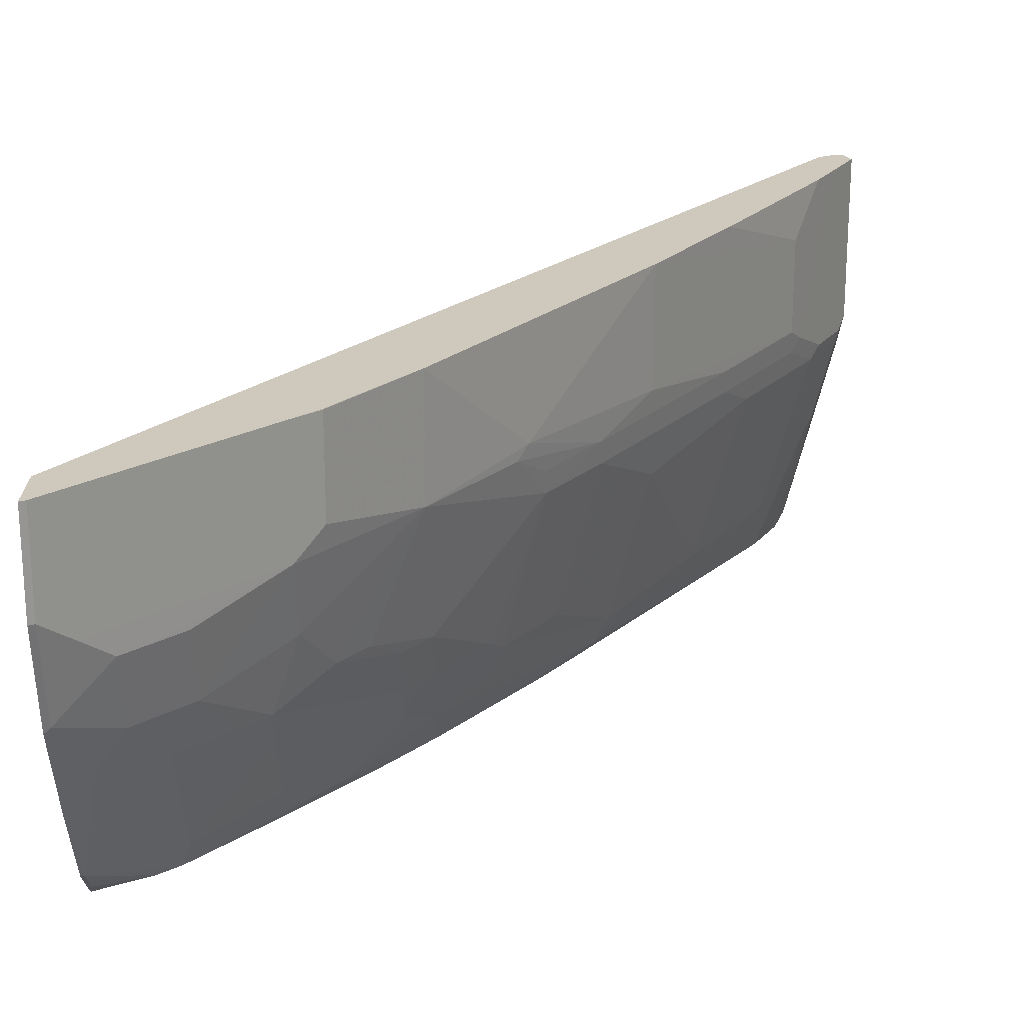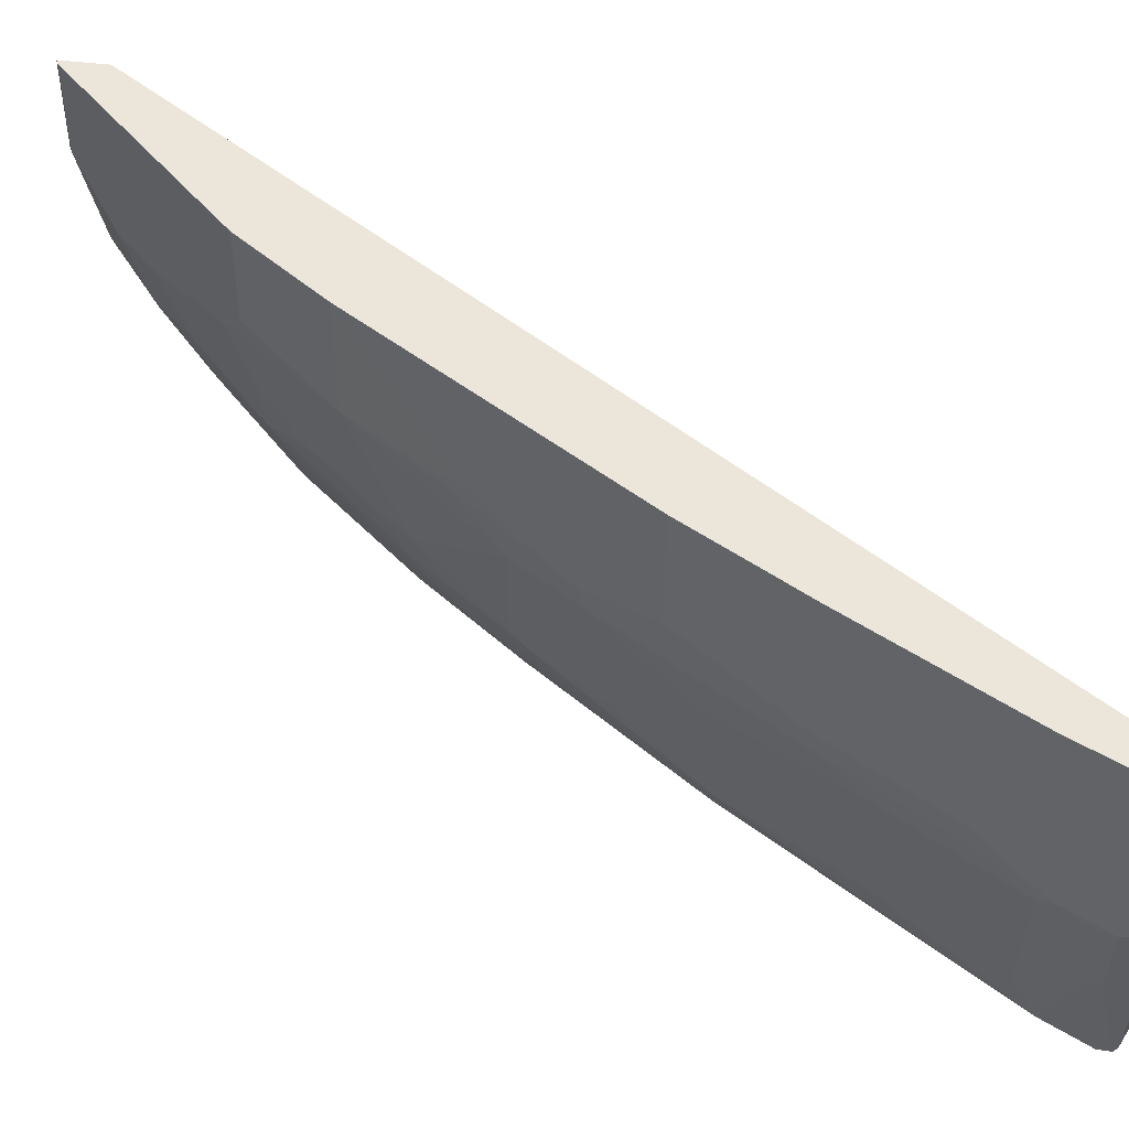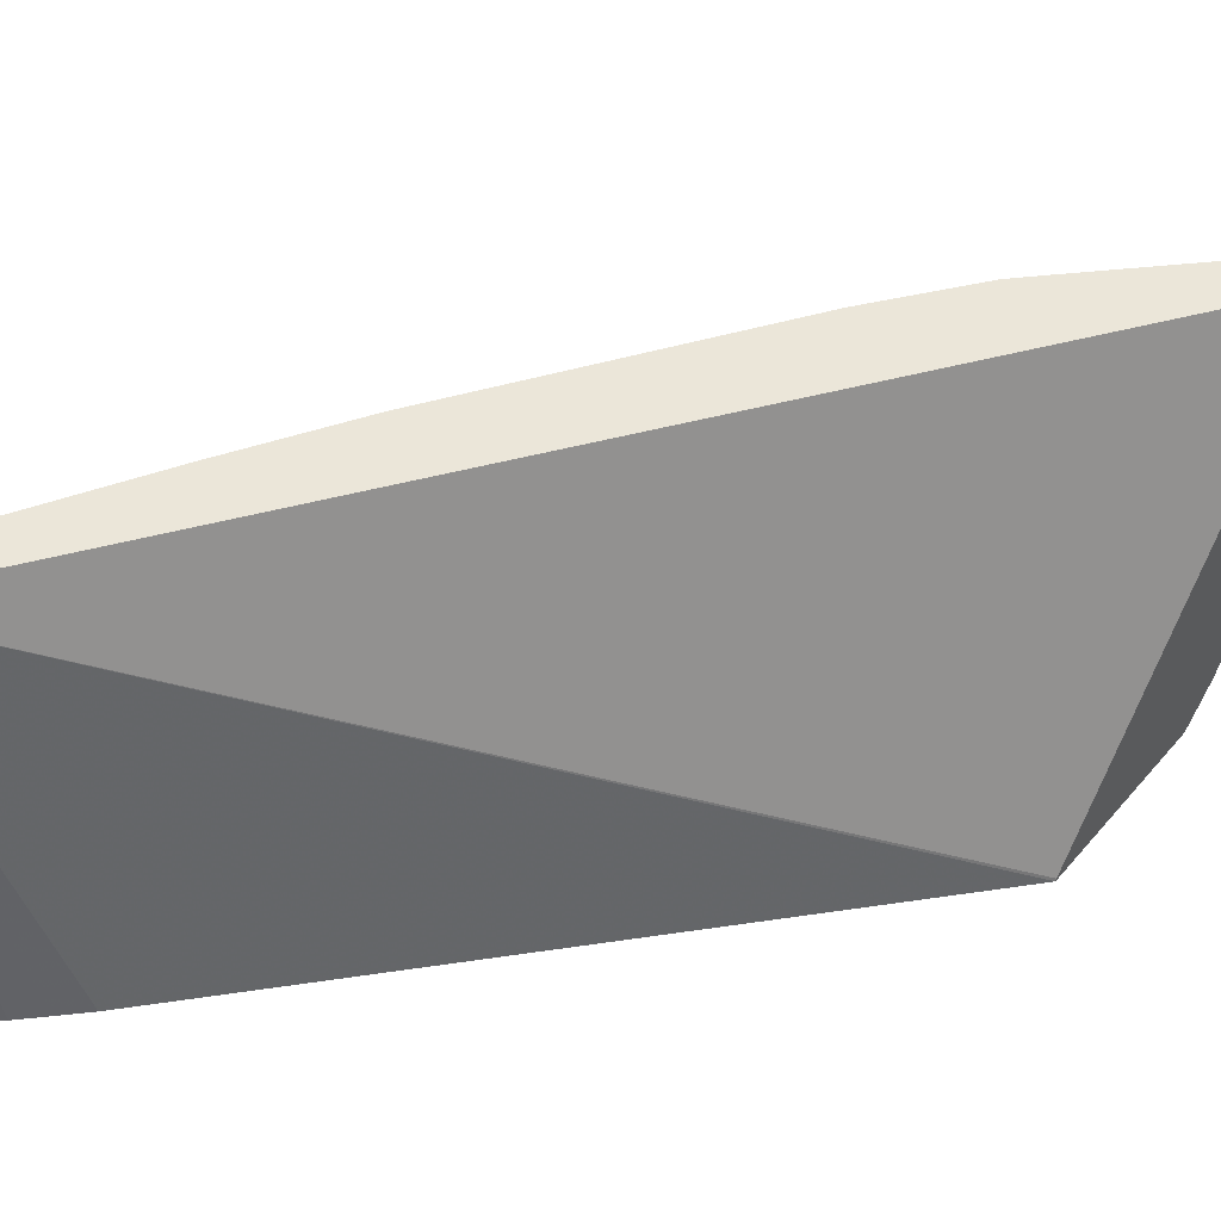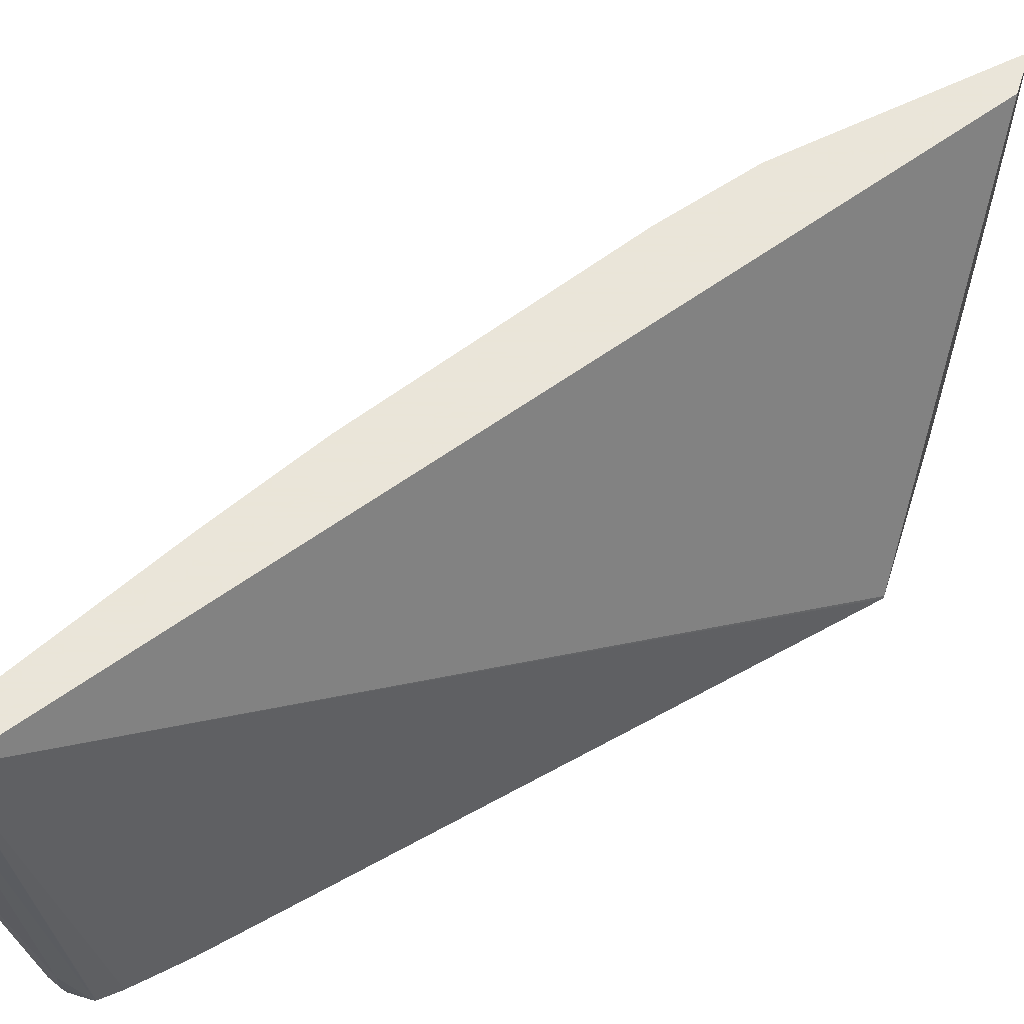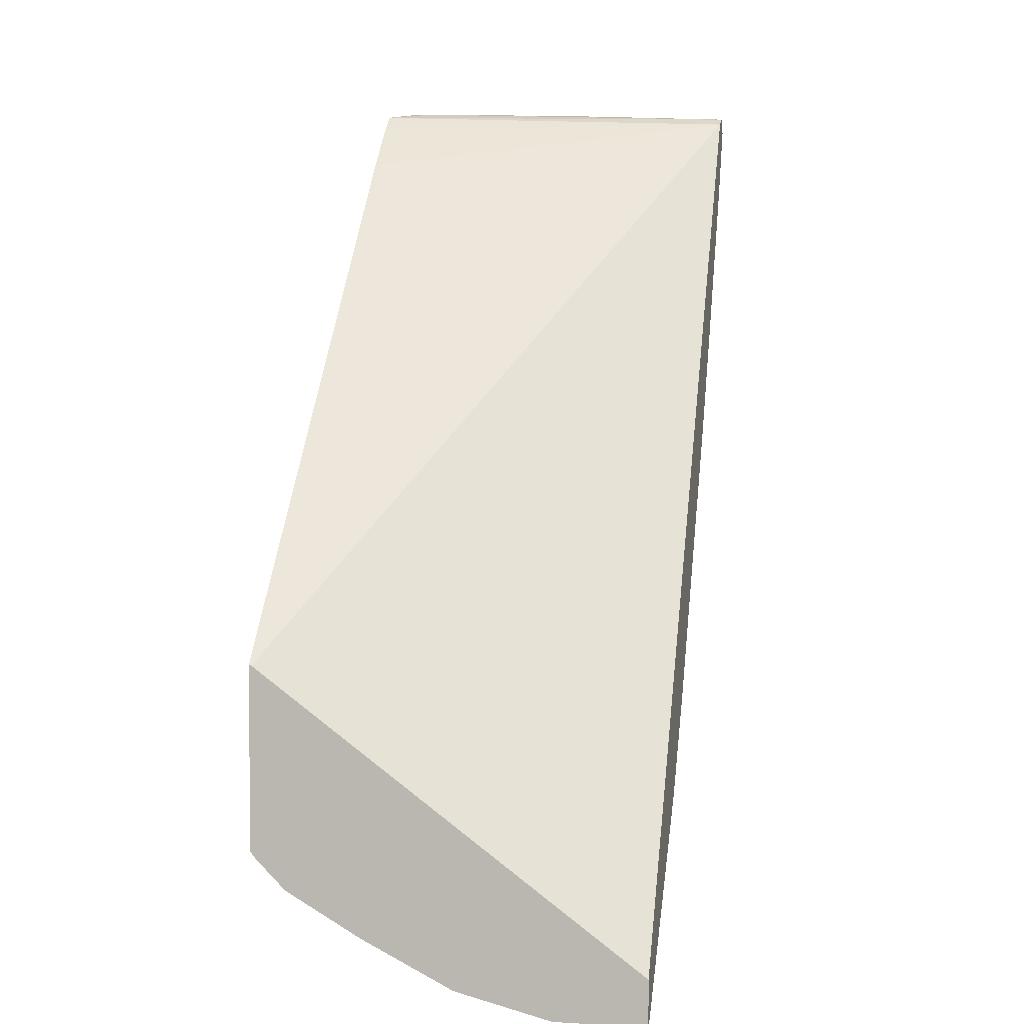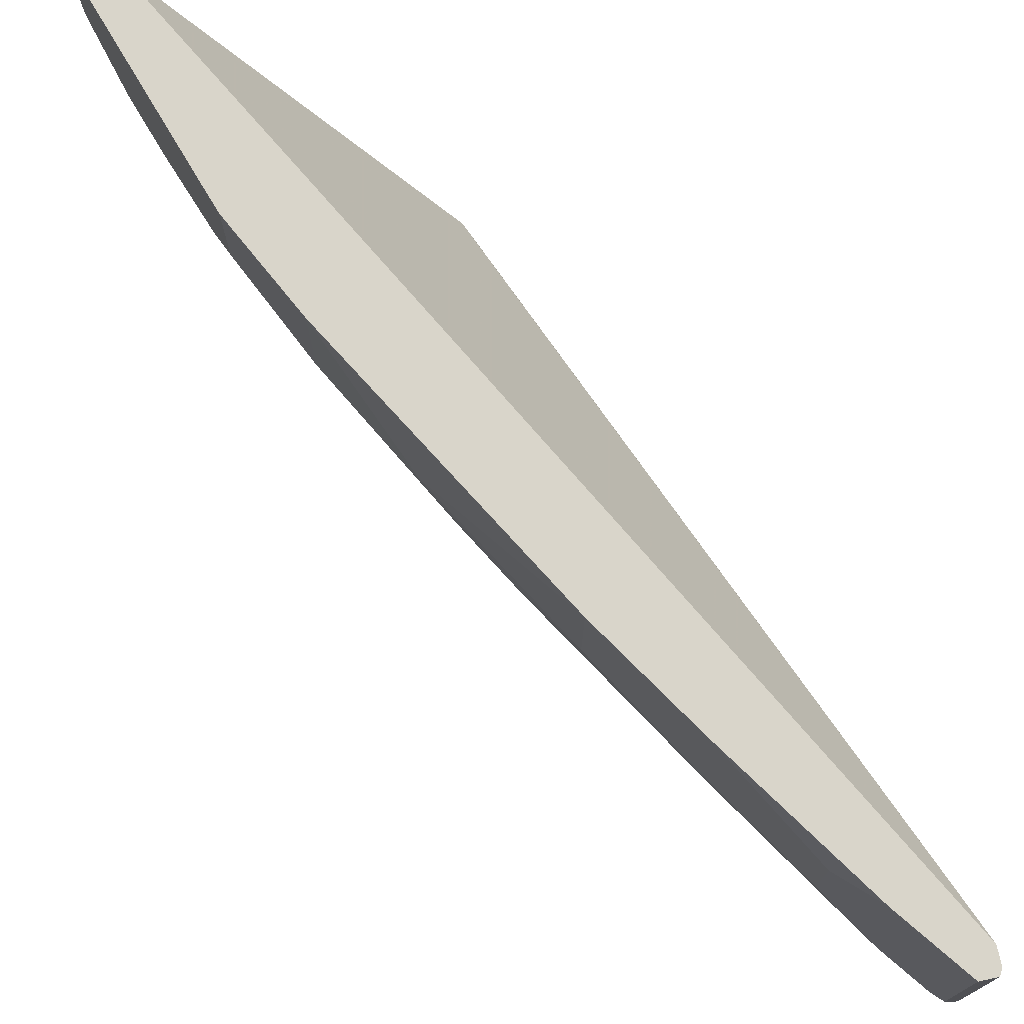
<metadata>
{"format":"obj","ext":"obj","renderer":"f3d","projection":"perspective","resolution":1024,"background":"white","views":[{"elev":22.5,"azim":1.7,"up":"+Z"},{"elev":47.4,"azim":97.9,"up":"+Z"},{"elev":47.7,"azim":-141.9,"up":"+Z"},{"elev":58.6,"azim":-162.2,"up":"+Z"},{"elev":3.8,"azim":-78.6,"up":"+Y"},{"elev":74.4,"azim":104.3,"up":"+Z"}]}
</metadata>
<code>
v 0.3432 -0.3307 -0.05689
v 0.3475 -0.3285 -0.05689
v 0.3432 -0.3307 0.01937
v 0.3432 -0.3108 -0.1364
v 0.3475 -0.3285 0.01937
v 0.3475 -0.3096 -0.1327
v 0.3665 -0.3096 -0.07585
v 0.3432 -0.2927 0.01937
v 0.3432 -0.2729 -0.2122
v 0.3649 -0.2748 -0.1801
v 0.3665 -0.3096 0.01937
v 0.3854 -0.2906 -0.09478
v 0.3854 -0.2717 -0.1516
v 0.4044 -0.2717 -0.09478
v 0.4423 -0.2338 -0.07585
v 0.3432 -0.05552 -0.3019
v 0.8466 0.4233 0.01937
v 0.3432 -0.2369 -0.2748
v 0.346 -0.2369 -0.2748
v 0.3838 -0.2369 -0.218
v 0.4423 -0.2338 0.01937
v 0.4044 -0.2338 -0.1895
v 0.4423 -0.1959 -0.1895
v 0.4233 -0.2338 -0.1516
v 0.4233 -0.2527 -0.09478
v 0.4802 -0.1959 -0.07585
v 0.3432 -0.0547 -0.304
v 0.8592 0.4296 0.01937
v 0.7933 0.4312 -0.304
v 0.7928 0.4308 -0.304
v 0.7769 0.4172 -0.304
v 0.7579 0.3983 -0.304
v 0.739 0.3793 -0.304
v 0.3432 -0.2235 -0.2883
v 0.346 -0.2179 -0.2938
v 0.3817 -0.1844 -0.304
v 0.3969 -0.1713 -0.304
v 0.4044 -0.1769 -0.2843
v 0.4802 -0.1959 0.01937
v 0.4613 -0.1769 -0.1895
v 0.4802 -0.1769 -0.1327
v 0.4992 -0.1769 -0.05689
v 0.556 -0.1011 -0.07585
v 0.3432 -0.2064 -0.304
v 0.8656 0.4296 0.01937
v 0.8529 0.436 -0.1327
v 0.815 0.436 -0.2653
v 0.7938 0.4314 -0.304
v 0.3432 -0.2124 -0.2993
v 0.3984 -0.1698 -0.304
v 0.4597 -0.1231 -0.2748
v 0.4597 -0.161 -0.218
v 0.4992 -0.1769 0.01893
v 0.4992 -0.1767 0.01937
v 0.4992 -0.139 -0.1706
v 0.4976 -0.1042 -0.2369
v 0.5371 -0.06318 -0.2274
v 0.5189 -0.1137 -0.1706
v 0.5568 -0.0568 -0.1895
v 0.5948 -0.0189 -0.1516
v 0.6136 1.061e-05 -0.1327
v 0.6326 0.019 -0.1137
v 0.6136 -0.0189 -0.07585
v 0.6207 -0.009445 -0.06635
v 0.556 -0.1011 0.01937
v 0.8672 0.4264 -0.1422
v 0.8656 0.4296 -0.139
v 0.8719 0.417 0.01937
v 0.8277 0.4296 -0.2906
v 0.815 0.436 -0.2843
v 0.815 0.4315 -0.304
v 0.4421 -0.1198 -0.304
v 0.4976 -0.06633 -0.2938
v 0.5371 -0.08209 -0.1895
v 0.5355 -0.04734 -0.2559
v 0.545 -0.04734 -0.2369
v 0.5568 -0.03789 -0.2274
v 0.5939 0.01269 -0.2274
v 0.6318 0.01269 -0.09478
v 0.6018 0.02845 -0.2369
v 0.6705 0.07581 -0.1137
v 0.6697 0.06943 -0.09478
v 0.7076 0.1263 -0.07585
v 0.7076 0.1263 0.01937
v 0.8719 0.417 -0.1137
v 0.8293 0.4264 -0.2938
v 0.8531 0.3793 0.01937
v 0.8293 0.3316 -0.1043
v 0.8482 0.3695 -0.1232
v 0.8164 0.431 -0.304
v 0.5122 -0.03714 -0.304
v 0.5368 -0.006068 -0.304
v 0.5559 0.01825 -0.304
v 0.5544 -0.009445 -0.2748
v 0.5924 0.02845 -0.2559
v 0.6776 0.1611 -0.2748
v 0.6587 0.1232 -0.2559
v 0.6397 0.08526 -0.2369
v 0.6895 0.1137 -0.1327
v 0.7653 0.2274 -0.1137
v 0.7645 0.2211 -0.09478
v 0.8214 0.3159 -0.09478
v 0.8214 0.3159 -0.01897
v 0.7645 0.2211 0.01937
v 0.8672 0.4075 -0.1232
v 0.8482 0.4075 -0.199
v 0.8221 0.417 -0.3033
v 0.8219 0.417 -0.304
v 0.8245 0.4264 -0.2985
v 0.8172 0.4301 -0.304
v 0.8411 0.398 -0.2085
v 0.8404 0.3541 0.01937
v 0.8277 0.3285 -0.01897
v 0.8221 0.3222 -0.1137
v 0.8411 0.3601 -0.1327
v 0.8601 0.398 -0.1327
v 0.6259 0.1145 -0.304
v 0.6681 0.1611 -0.2938
v 0.7084 0.1516 -0.1516
v 0.7534 0.2937 -0.2938
v 0.7463 0.2653 -0.2653
v 0.7842 0.2653 -0.1327
v 0.8403 0.3538 0.01937
v 0.8216 0.4164 -0.304
v 0.8032 0.3791 -0.3033
v 0.8032 0.3601 -0.2653
v 0.6506 0.1509 -0.304
v 0.6885 0.2077 -0.304
v 0.7264 0.2646 -0.304
v 0.8023 0.3783 -0.304
f 69 86 90
f 68 89 85
f 68 88 89
f 68 87 88
f 69 90 70
f 81 97 99
f 66 69 67
f 66 86 69
f 66 85 86
f 70 90 71
f 64 84 65
f 64 83 84
f 66 68 85
f 72 91 73
f 80 96 97
f 73 92 93
f 73 93 94
f 73 94 75
f 75 77 76
f 75 94 95
f 75 95 77
f 77 95 80
f 77 80 78
f 80 95 96
f 80 97 98
f 80 98 81
f 64 82 83
f 81 98 97
f 73 91 92
f 63 82 64
f 47 70 48
f 62 82 79
f 45 67 46
f 81 99 100
f 45 68 66
f 46 67 69
f 46 69 70
f 46 70 47
f 48 70 71
f 50 72 73
f 50 73 51
f 51 73 56
f 51 56 52
f 55 57 74
f 55 74 58
f 63 79 82
f 56 73 75
f 57 75 76
f 57 76 77
f 57 77 59
f 57 59 74
f 58 74 59
f 59 77 78
f 59 78 60
f 60 78 61
f 61 78 62
f 62 79 63
f 62 78 80
f 62 80 81
f 62 81 82
f 56 75 57
f 81 100 82
f 117 127 118
f 82 101 83
f 96 121 119
f 99 119 122
f 99 122 100
f 100 122 115
f 100 115 114
f 100 114 102
f 100 102 101
f 103 112 123
f 103 123 104
f 105 116 106
f 107 124 108
f 107 111 125
f 107 125 124
f 96 120 121
f 108 110 109
f 111 126 125
f 115 122 126
f 45 66 67
f 118 127 128
f 118 128 129
f 118 129 130
f 118 130 125
f 118 125 120
f 119 121 122
f 120 125 121
f 121 125 126
f 121 126 122
f 124 125 130
f 111 115 126
f 96 118 120
f 96 99 97
f 96 119 99
f 83 101 102
f 83 102 103
f 83 103 84
f 84 103 104
f 85 89 105
f 85 105 106
f 85 106 86
f 86 107 108
f 86 108 109
f 86 109 110
f 86 110 90
f 86 106 111
f 86 111 107
f 87 112 103
f 87 103 113
f 87 113 88
f 88 113 103
f 88 103 102
f 88 102 114
f 88 114 115
f 88 115 89
f 89 115 111
f 89 111 106
f 89 106 116
f 89 116 105
f 93 117 118
f 93 118 94
f 94 118 95
f 95 118 96
f 82 100 101
f 43 64 65
f 53 65 54
f 43 62 63
f 6 12 7
f 6 10 13
f 6 13 12
f 7 12 14
f 7 14 15
f 7 15 21
f 7 21 11
f 8 17 16
f 9 18 19
f 9 19 10
f 10 19 20
f 10 20 22
f 10 22 13
f 4 10 6
f 12 13 14
f 13 23 24
f 13 24 14
f 14 24 25
f 14 25 26
f 14 26 15
f 15 26 39
f 15 39 21
f 16 17 27
f 17 28 29
f 17 29 30
f 17 30 31
f 17 31 32
f 17 32 33
f 13 22 23
f 4 9 10
f 3 28 17
f 3 45 28
f 43 63 64
f 1 2 5
f 1 5 3
f 1 3 8
f 1 8 16
f 1 16 27
f 1 27 44
f 1 44 49
f 1 49 34
f 1 34 18
f 1 18 9
f 1 9 4
f 1 4 2
f 2 4 6
f 2 6 7
f 2 7 11
f 2 11 5
f 3 5 11
f 3 11 21
f 3 21 39
f 3 39 54
f 3 54 65
f 3 65 84
f 3 84 104
f 3 104 123
f 3 123 112
f 3 112 87
f 3 87 68
f 3 68 45
f 17 33 27
f 18 34 19
f 3 17 8
f 19 35 36
f 27 91 72
f 27 72 50
f 27 50 37
f 27 37 36
f 27 36 44
f 28 45 46
f 28 46 47
f 28 47 48
f 28 48 29
f 34 49 35
f 35 49 44
f 35 44 36
f 37 50 38
f 38 51 52
f 38 52 40
f 39 53 54
f 40 55 41
f 40 52 56
f 40 56 57
f 40 57 55
f 41 55 43
f 42 43 65
f 42 65 53
f 43 55 58
f 43 58 59
f 43 59 60
f 43 60 61
f 19 34 35
f 43 61 62
f 27 92 91
f 27 93 92
f 38 50 51
f 27 117 93
f 19 36 37
f 19 37 38
f 19 38 20
f 20 38 22
f 22 38 23
f 23 38 40
f 23 40 24
f 24 40 41
f 24 26 25
f 26 42 53
f 26 53 39
f 26 41 43
f 26 43 42
f 27 33 32
f 24 41 26
f 27 124 130
f 27 31 30
f 27 30 29
f 27 29 48
f 27 48 71
f 27 71 90
f 27 90 110
f 27 110 108
f 27 108 124
f 27 130 129
f 27 129 128
f 27 127 117
f 27 32 31
f 27 128 127

</code>
